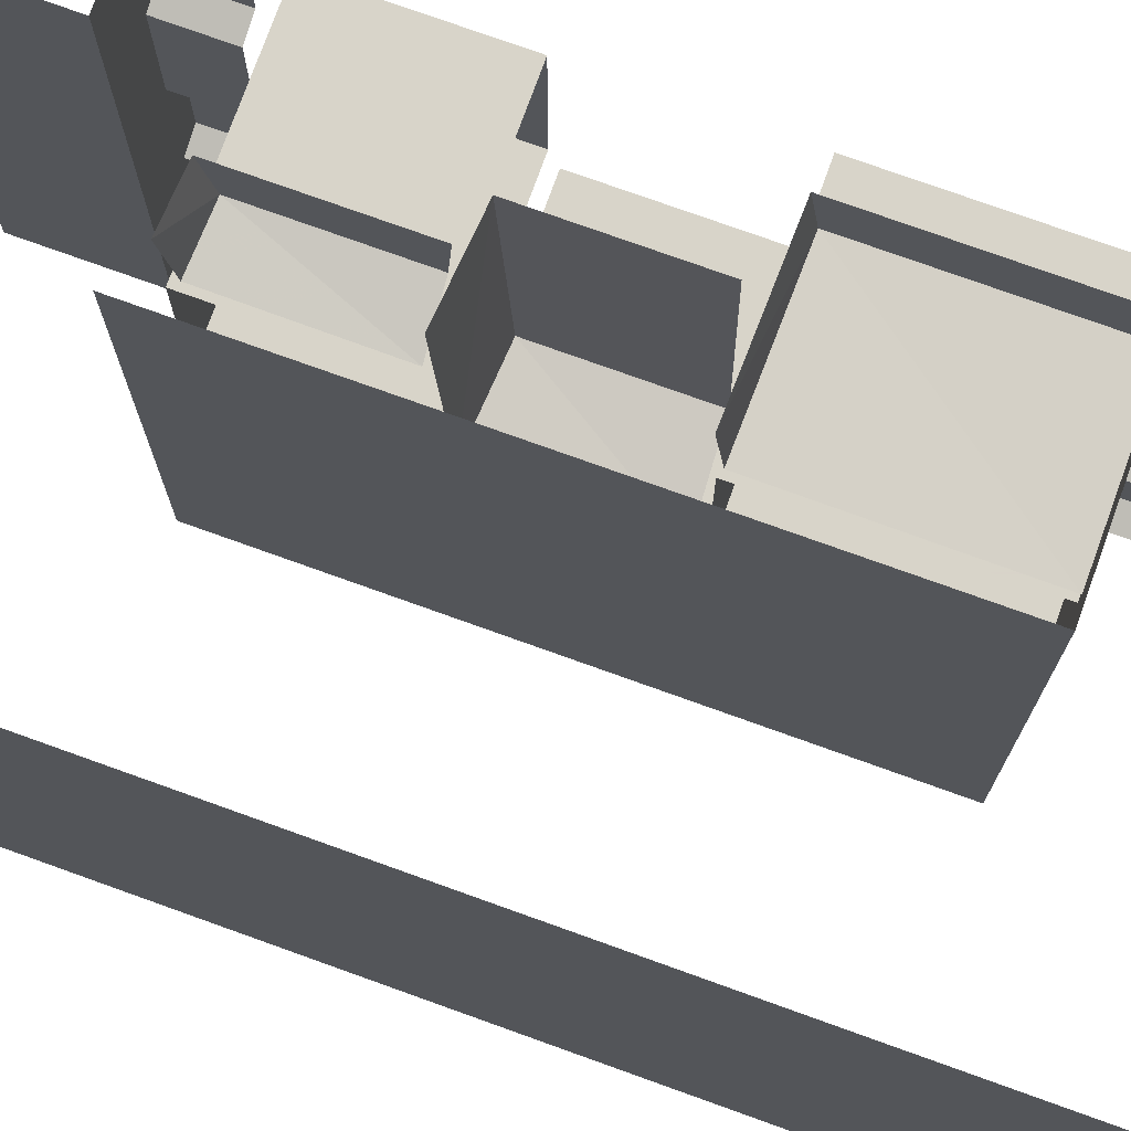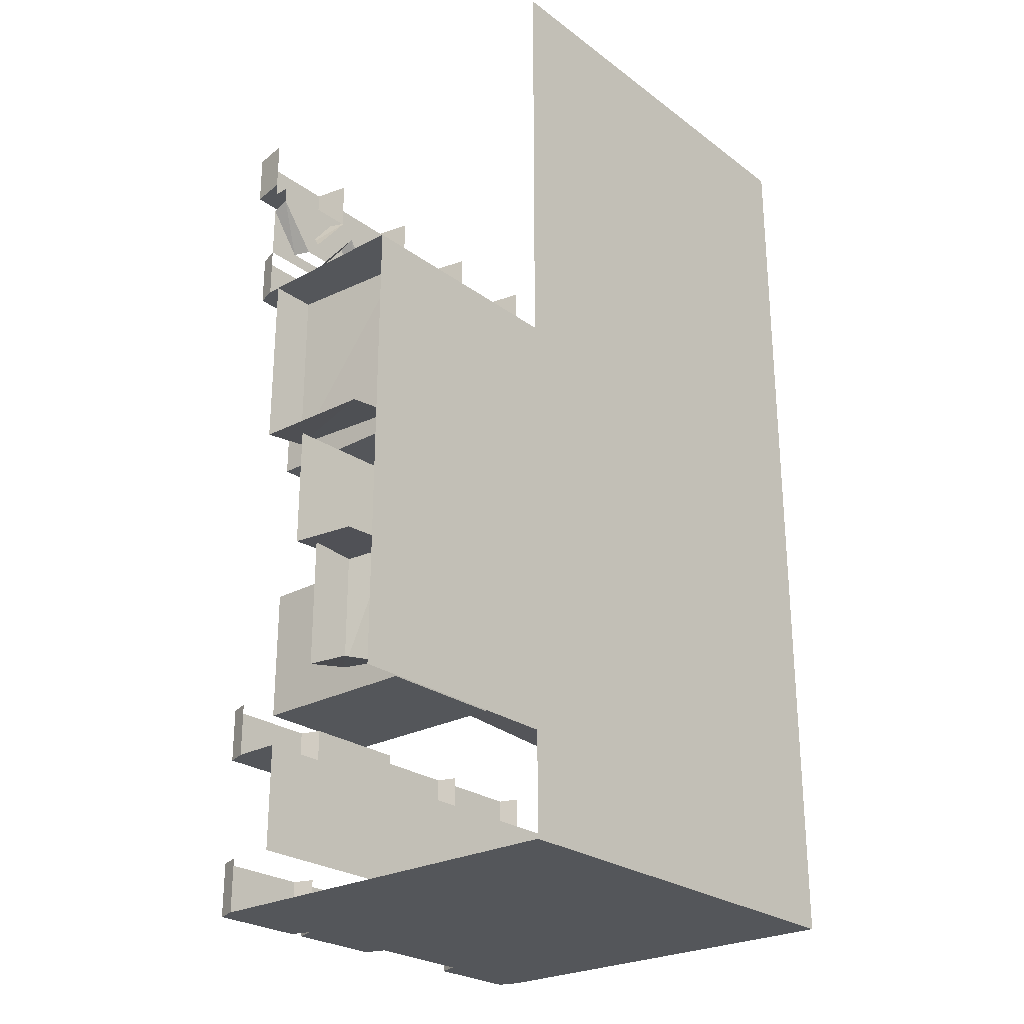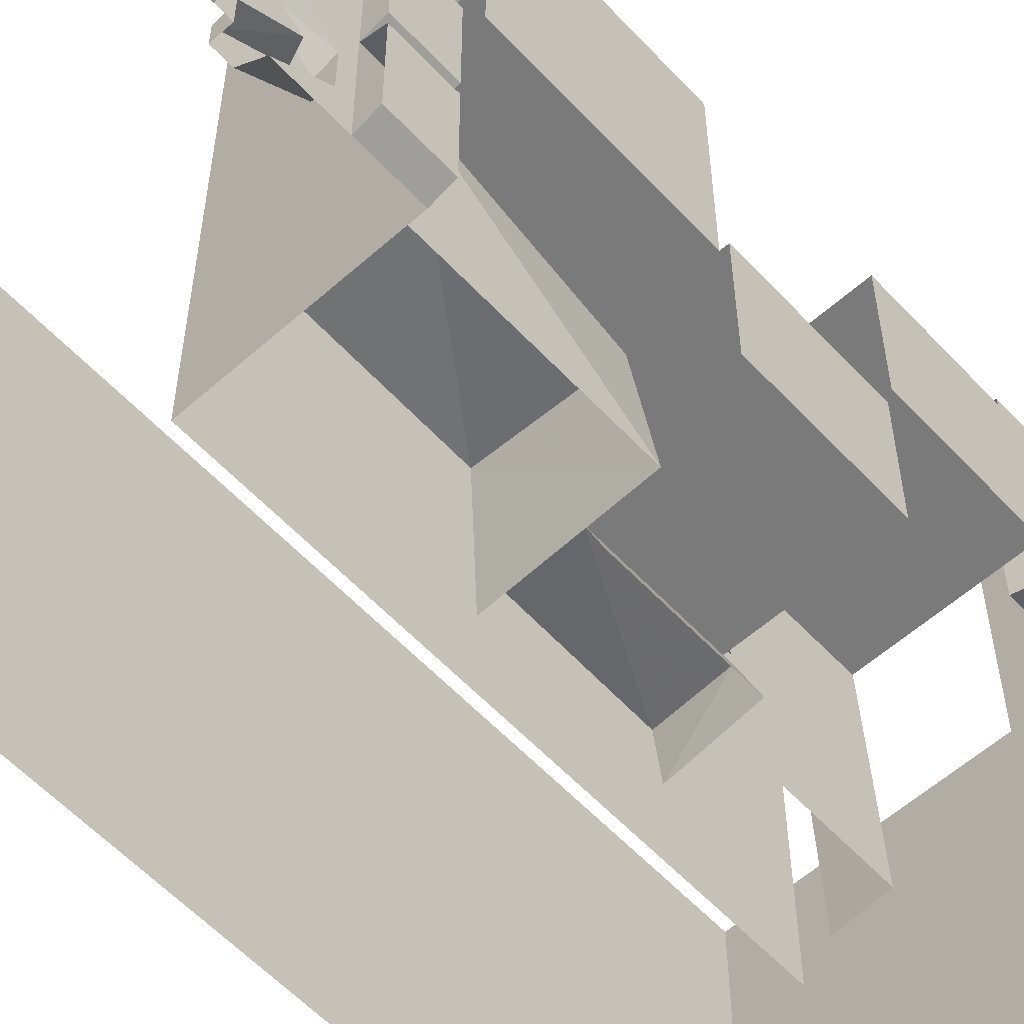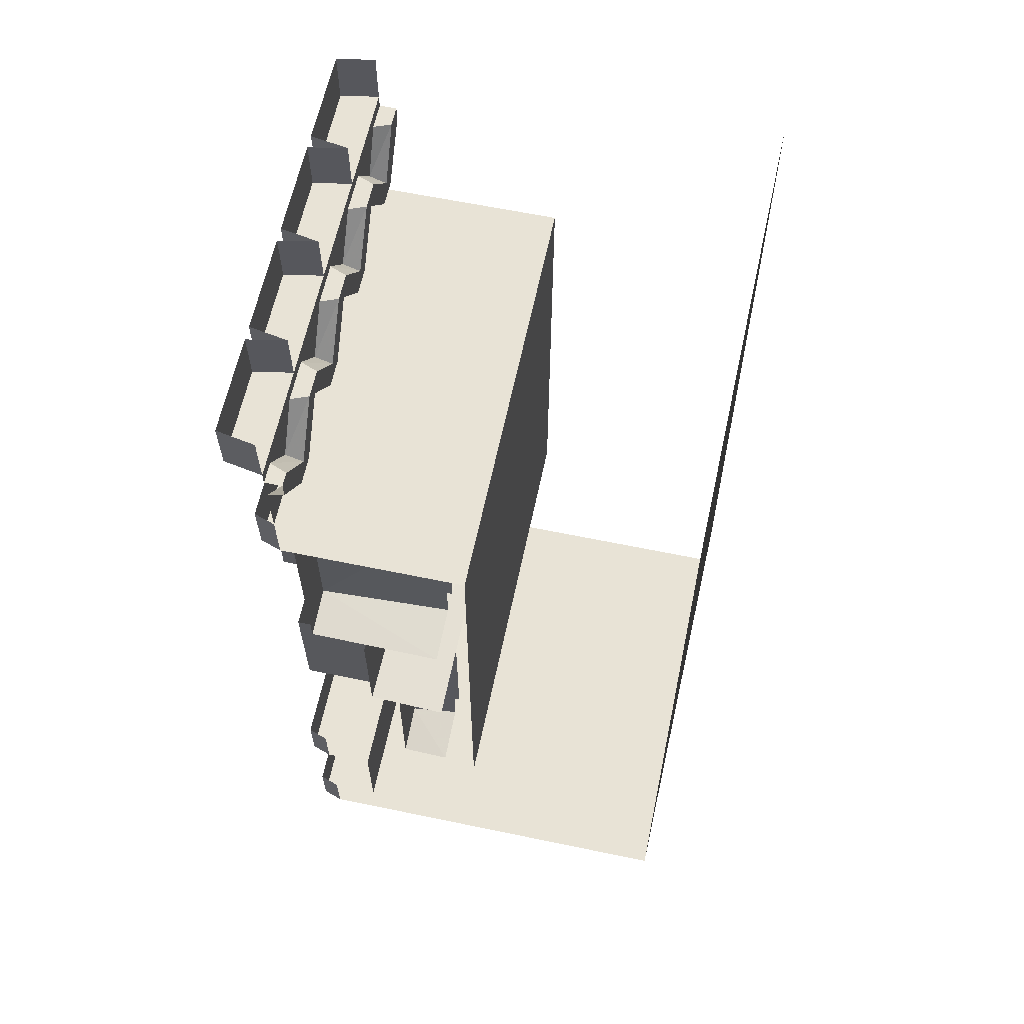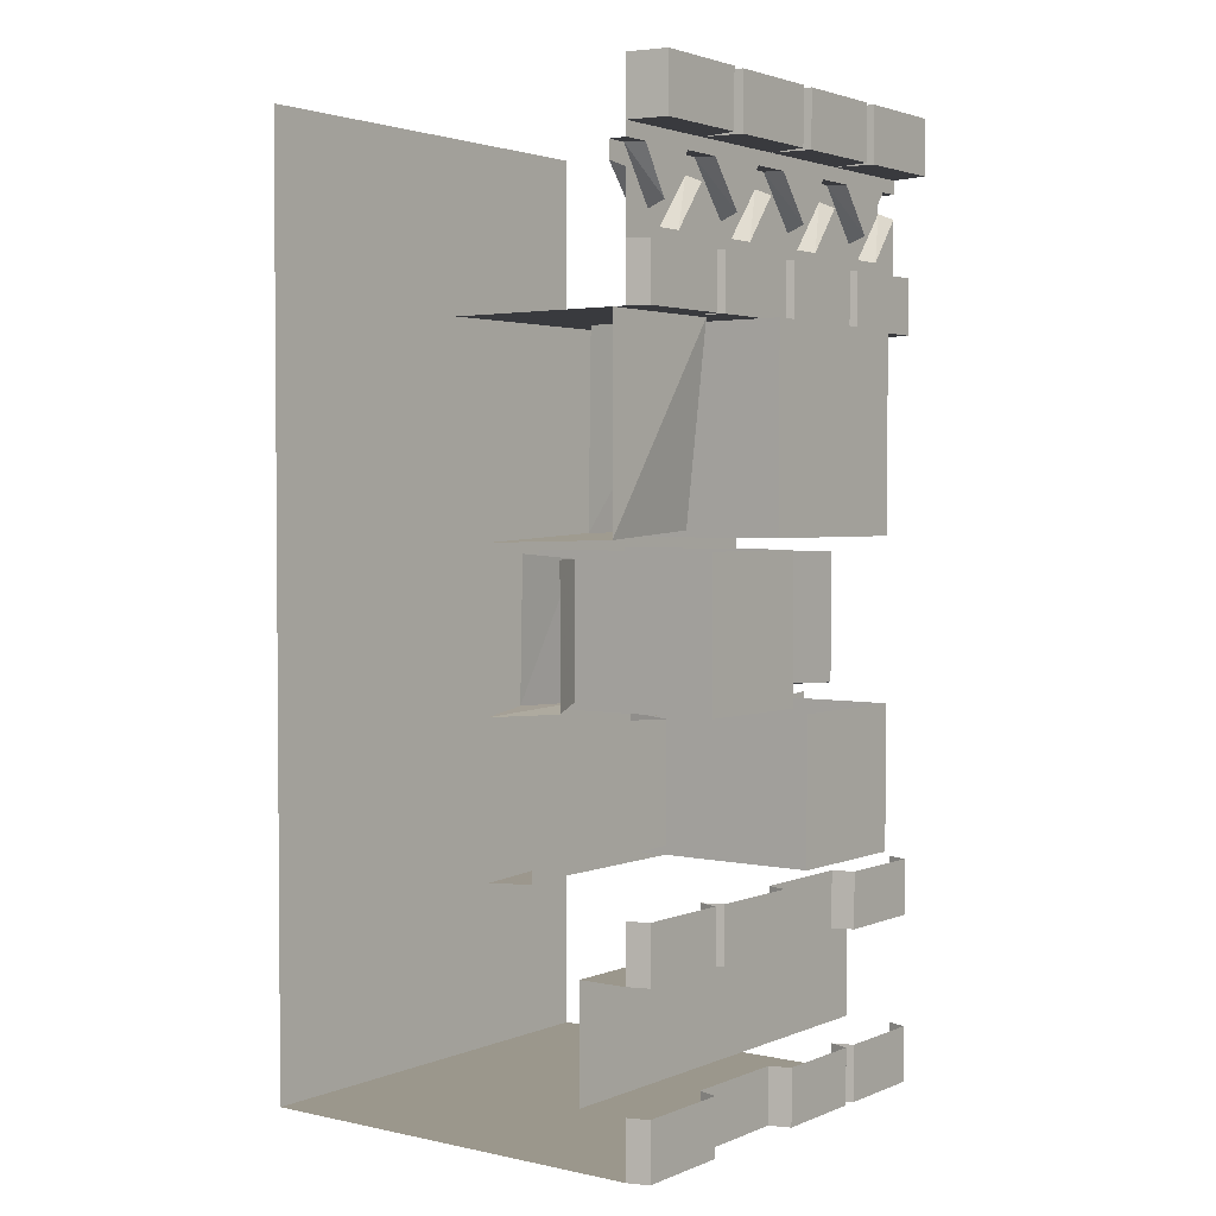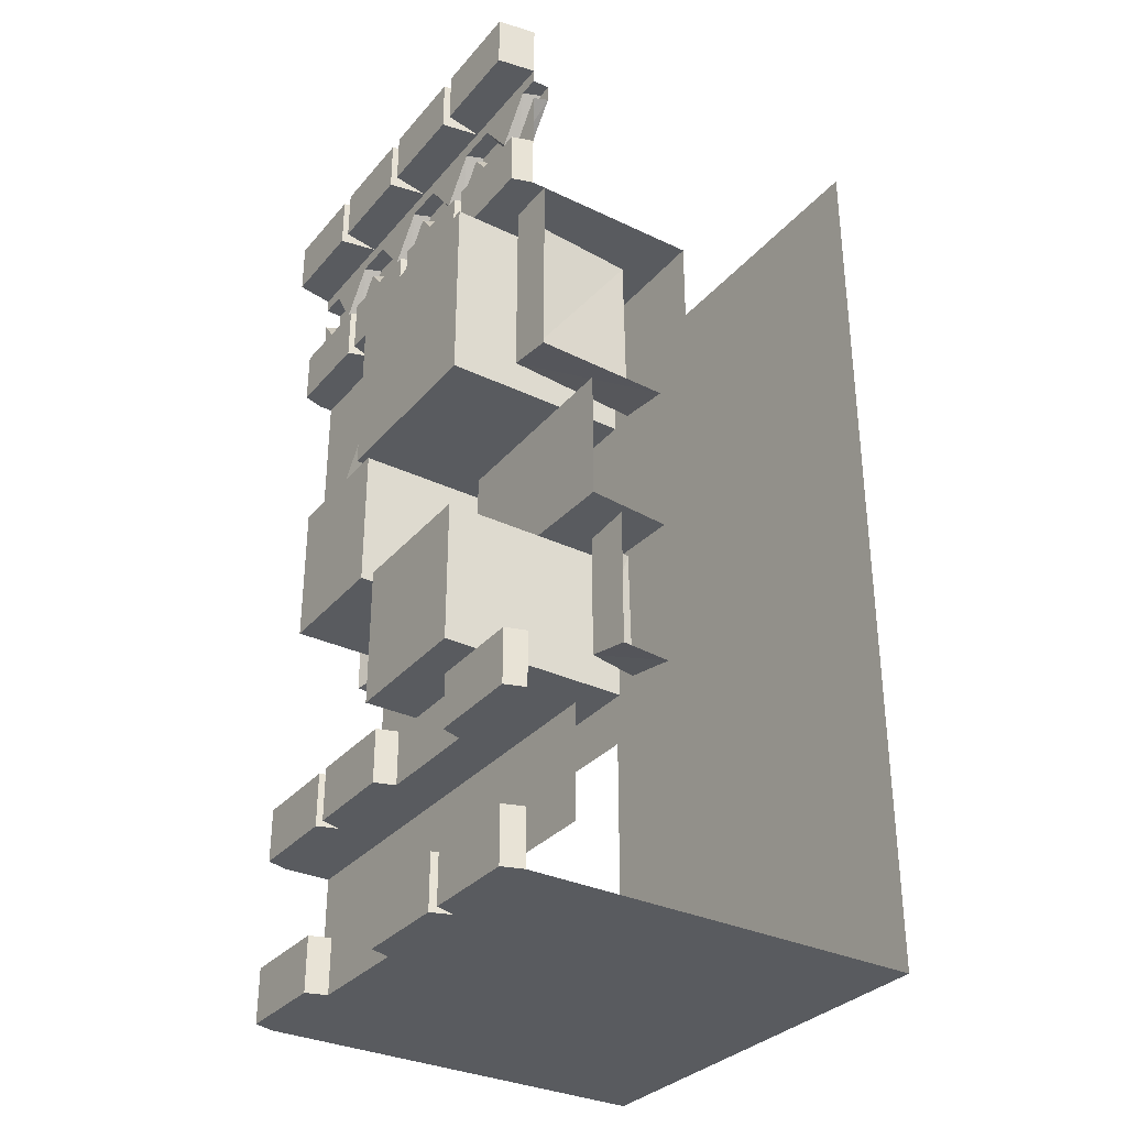
<metadata>
{"format":"obj","ext":"obj","renderer":"f3d","projection":"perspective","resolution":1024,"background":"white","views":[{"elev":75.7,"azim":109.8,"up":"+Z"},{"elev":-25.7,"azim":40.8,"up":"+Y"},{"elev":-58.1,"azim":-137.5,"up":"+Z"},{"elev":62.5,"azim":11.9,"up":"+Y"},{"elev":2.6,"azim":-143.3,"up":"+Y"},{"elev":-32.4,"azim":-33.6,"up":"+Y"}]}
</metadata>
<code>
v 0.1172 -0.8906 0.3906
v 0.1172 -0.9062 0.5
v 0.1172 -0.4688 0.5
v 0.1172 -0.4688 0.3906
v 0.4219 -0.4688 0.3672
v 0.4219 -0.8984 0.375
v 0.4219 -0.9141 0.5
v 0.1172 -0.9062 -0.5
v 0.1484 -0.8906 -0.2109
v 0.1172 -0.4688 -0.1875
v 0.1172 -0.4688 -0.5
v 0.4219 -0.8984 -0.1719
v 0.4219 -0.4688 -0.1641
v 0.4219 -0.9141 -0.5
v 0 -1.586 0.007812
v 0 -1.586 0.3281
v 0 -1.266 0.3281
v 0 -1.266 0.007812
v 0.4219 -1.266 0.007812
v 0.4219 -1.586 0.007812
v 0.4219 -1.586 0.3281
v 0.4219 -1.266 0.3281
v 0 -0.9297 -0.04688
v 0 -0.9297 -0.3359
v 0 -1.25 -0.3359
v 0 -1.25 -0.04688
v 0.4219 -1.25 -0.04688
v 0.4219 -0.9297 -0.04688
v 0.4219 -1.25 -0.3359
v 0.4219 -0.9297 -0.3359
v 0 -0.9062 -0.1016
v 0 -0.9062 0.3281
v 0 -0.4688 0.3281
v 0 -0.4688 -0.1016
v 0.4219 -0.4688 -0.1016
v 0.4219 -0.9062 -0.1016
v 0.4219 -0.9062 0.3281
v 0.4219 -0.4688 0.3281
v 0.08594 -1.75 -0.25
v 0.03906 -1.75 -0.2344
v 0.03906 -1.625 -0.2344
v 0.08594 -1.625 -0.25
v 0.03906 -1.75 -0.2656
v 0.03906 -1.75 -0.4844
v 0.08594 -1.75 -0.5
v 0.1953 -1.75 -0.5
v 0.1953 -1.75 -0.25
v 0.08594 -1.75 0
v 0.03906 -1.75 -0.01562
v 0.03906 -1.625 -0.01562
v 0.08594 -1.625 0
v 0.03906 -1.625 -0.4844
v 0.08594 -1.625 -0.5
v 0.03906 -1.625 -0.2656
v 0.08594 -1.75 0.25
v 0.03906 -1.75 0.2656
v 0.03906 -1.625 0.2656
v 0.08594 -1.625 0.25
v 0.1953 -1.75 0
v 0.1953 -1.75 0.25
v 0.08594 -1.75 0.5
v 0.03906 -1.75 0.4844
v 0.03906 -1.625 0.4844
v 0.08594 -1.625 0.5
v 0.1953 -2 -0.25
v 0.1953 -2 0
v 0.1953 -2 0.25
v 0.1953 -1.75 0.5
v 0.1953 -2 -0.5
v 0.1953 -2 0.5
v 0.08594 -0.4688 -0.25
v 0.03906 -0.4688 -0.2344
v 0.03906 -0.3438 -0.2344
v 0.08594 -0.3438 -0.25
v 0.03906 -0.4688 -0.2656
v 0.03906 -0.4688 -0.4844
v 0.08594 -0.4688 -0.5
v 0.5 -0.4688 -0.5
v 0.5 -0.4688 -0.25
v 0.08594 -0.4688 0
v 0.03906 -0.4688 -0.01562
v 0.03906 -0.3438 -0.01562
v 0.08594 -0.3438 0
v 0.03906 -0.3438 -0.4844
v 0.08594 -0.3438 -0.5
v 0.03906 -0.3438 -0.2656
v 0.08594 -0.4688 0.25
v 0.03906 -0.4688 0.2656
v 0.03906 -0.3438 0.2656
v 0.08594 -0.3438 0.25
v 0.03906 -0.4688 0.2344
v 0.03906 -0.4688 0.01562
v 0.5 -0.4688 0
v 0.5 -0.4688 0.25
v 0.08594 -0.4688 0.5
v 0.03906 -0.4688 0.4844
v 0.03906 -0.3438 0.4844
v 0.08594 -0.3438 0.5
v 0.03906 -0.3438 0.01562
v 0.03906 -0.3438 0.2344
v 0.5 -1.625 -0.25
v 0.5 -1.625 0
v 0.5 -1.625 0.25
v 0.5 -0.4688 0.5
v 0.08594 -2.125 -0.5
v 0.03906 -2.125 -0.4844
v 0.03906 -2 -0.4844
v 0.08594 -2 -0.5
v 0.03906 -2.125 -0.2656
v 0.08594 -2.125 -0.25
v 0.08594 -2 -0.25
v 0.03906 -2 -0.2656
v 1 -2.125 -0.5
v 0.08594 -2.125 0
v 0.08594 -2 0
v 0.08594 -2.125 0.25
v 0.03906 -2.125 0.2656
v 0.03906 -2 0.2656
v 0.08594 -2 0.25
v 0.03906 -2.125 0.2344
v 0.03906 -2.125 0.01562
v 1 -2.125 0.5
v 0.08594 -2.125 0.5
v 0.03906 -2.125 0.4844
v 0.03906 -2 0.4844
v 0.08594 -2 0.5
v 0.03906 -2 0.01562
v 0.03906 -2 0.2344
v 0.08594 -0.2578 0.375
v 0.08594 -0.1562 0.4531
v 0.08594 -0.1562 0.2969
v 0.125 -0.1562 0.2812
v 0.125 -0.2734 0.375
v 0.125 -0.1562 0.4688
v 0.08594 -0.1562 0.5
v 0.08594 -0.125 0.5
v 0.08594 -0.125 0.25
v 0.08594 -0.1562 0.2031
v 0.125 -0.1562 0.2188
v 0.125 -0.1953 0.25
v 0.125 -0.3125 0.3438
v 0.125 -0.3125 0.4062
v 0.125 -0.1953 0.5
v 0.125 -0.1562 0.5
v 0.08594 -0.2578 0.125
v 0.08594 -0.1562 0.04688
v 0.125 -0.1562 0.03125
v 0.125 -0.2734 0.125
v 0.125 -0.3125 0.1562
v 0.08594 -0.3125 0.1719
v 0.08594 -0.2109 0.25
v 0.08594 -0.3125 0.3281
v 0.08594 -0.3438 0.1719
v 0.08594 -0.3438 0.3281
v 0.08594 -0.3125 0.4219
v 0.08594 -0.3438 0.4219
v 0.08594 -0.3125 0.5
v 0.08594 -0.2109 0.5
v 0.08594 -0.2578 -0.125
v 0.08594 -0.1562 -0.04688
v 0.08594 -0.1562 -0.2031
v 0.125 -0.1562 -0.2188
v 0.125 -0.2734 -0.125
v 0.125 -0.1562 -0.03125
v 0.08594 -0.125 0
v 0.08594 -0.125 -0.25
v 0.08594 -0.1562 -0.2969
v 0.125 -0.1562 -0.2812
v 0.125 -0.1953 -0.25
v 0.125 -0.3125 -0.1562
v 0.125 -0.3125 -0.09375
v 0.125 -0.1953 0
v 0.08594 -0.2578 -0.375
v 0.08594 -0.1562 -0.4375
v 0.125 -0.1562 -0.4531
v 0.125 -0.2734 -0.375
v 0.125 -0.3125 -0.3438
v 0.08594 -0.3125 -0.3281
v 0.08594 -0.2109 -0.25
v 0.08594 -0.3125 -0.1719
v 0.08594 -0.3438 -0.3281
v 0.08594 -0.3438 -0.1719
v 0.08594 -0.3125 -0.07812
v 0.08594 -0.3438 -0.07812
v 0.08594 -0.3125 0.07812
v 0.08594 -0.2109 0
v 0.08594 -0.2109 -0.5
v 0.08594 -0.3125 -0.5
v 0.08594 -0.3125 -0.4219
v 0.125 -0.3125 -0.4062
v 0.125 -0.1953 -0.5
v 0.125 -0.1562 -0.5
v 0.08594 -0.1562 -0.5
v 0.08594 -0.125 -0.5
v 0 -0.125 -0.4844
v 0 0 -0.4844
v 0.08594 0 -0.5
v 0.125 -0.3125 0.09375
v 0 -0.125 0.01562
v 0 0 0.01562
v 0.08594 0 0
v 0 -0.125 -0.01562
v 0 -0.125 -0.2344
v 0 0 -0.2344
v 0.08594 0 -0.25
v 0 -0.125 -0.2656
v 0 0 -0.2656
v 0.08594 -0.3438 0.07812
v 0.08594 -0.3438 -0.4219
v 0 0 -0.01562
v 0 -0.125 0.2656
v 0 0 0.2656
v 0.08594 0 0.25
v 0 -0.125 0.2344
v 0 0 0.2344
v 0 -0.125 0.4844
v 0.08594 0 0.5
v 0 0 0.4844
v 0.5 -1.625 -0.5
v 0.5 -1.625 0.5
v 1 0 -0.5
v 1 0 0.5
v 0.3125 -1.555 0.3906
v 0.3125 -1.578 0.5
v 0.3125 -1.266 0.5
v 0.3125 -1.273 0.3906
v 0.4219 -1.266 0.3672
v 0.4219 -1.562 0.375
v 0.4219 -1.586 0.5
v 0.3125 -1.578 -0.5
v 0.3125 -1.555 -0.04688
v 0.3125 -1.289 -0.04688
v 0.3125 -1.266 -0.5
v 0.4219 -1.562 -0.03125
v 0.4219 -1.281 -0.02344
v 0.4219 -1.586 -0.5
v 0.2422 -0.9453 0.5
v 0.25 -0.9375 0.02344
v 0.25 -1.219 0.02344
v 0.2422 -1.242 0.5
v 0.4219 -1.234 0
v 0.4219 -1.258 0.5
v 0.4219 -0.9297 -0.007812
v 0.2734 -0.9453 -0.4141
v 0.2422 -0.9453 -0.5
v 0.2422 -1.242 -0.5
v 0.2734 -1.227 -0.4141
v 0.4219 -1.242 -0.3984
v 0.4219 -0.9375 -0.3906
v 0.4219 -1.258 -0.5
f 1 2 3
f 1 3 4
f 8 9 10
f 8 10 11
f 40 49 50
f 40 50 41
f 43 54 44
f 44 54 52
f 56 62 63
f 56 63 57
f 72 81 82
f 72 82 73
f 75 86 76
f 76 86 84
f 88 96 97
f 88 97 89
f 91 100 92
f 92 100 99
f 109 112 106
f 110 105 113
f 110 113 114
f 106 112 107
f 116 114 122
f 116 122 123
f 117 124 125
f 117 125 118
f 120 128 121
f 121 128 127
f 129 130 131
f 130 135 136
f 130 136 131
f 131 136 137
f 131 137 138
f 145 138 146
f 152 151 150
f 152 150 153
f 152 153 154
f 152 154 155
f 155 154 156
f 155 156 157
f 155 157 158
f 159 160 161
f 160 146 165
f 160 165 161
f 161 165 166
f 161 166 167
f 173 167 174
f 180 179 178
f 180 178 181
f 180 181 182
f 180 182 183
f 183 182 184
f 183 184 185
f 183 185 186
f 187 188 189
f 193 174 194
f 194 174 166
f 146 138 137
f 146 137 165
f 195 206 207
f 195 207 196
f 174 167 166
f 184 208 185
f 185 208 150
f 150 208 153
f 85 209 189
f 85 189 188
f 209 181 178
f 209 178 189
f 156 98 157
f 202 210 203
f 203 210 204
f 199 214 215
f 199 215 200
f 216 218 211
f 211 218 212
f 114 113 122
f 223 224 225
f 223 225 226
f 230 231 232
f 230 232 233
f 237 238 239
f 237 239 240
f 244 245 246
f 244 246 247
f 1 4 5
f 1 5 6
f 12 13 10
f 12 10 9
f 15 18 19
f 15 19 20
f 16 21 17
f 17 21 22
f 23 26 27
f 23 27 28
f 29 25 30
f 30 25 24
f 31 34 35
f 31 35 36
f 32 37 33
f 33 37 38
f 39 40 41
f 39 41 42
f 39 42 43
f 49 48 51
f 49 51 50
f 45 44 52
f 45 52 53
f 43 42 54
f 55 56 57
f 55 57 58
f 55 58 48
f 62 61 64
f 62 64 63
f 59 47 65
f 59 65 66
f 59 66 60
f 60 66 67
f 60 67 68
f 47 46 69
f 47 69 65
f 68 67 70
f 71 72 73
f 71 73 74
f 71 74 75
f 81 80 83
f 81 83 82
f 77 76 84
f 77 84 85
f 75 74 86
f 87 88 89
f 87 89 90
f 87 90 91
f 96 95 98
f 96 98 97
f 80 92 99
f 80 99 83
f 91 90 100
f 105 106 107
f 105 107 108
f 109 110 111
f 109 111 112
f 110 114 115
f 110 115 111
f 116 117 118
f 116 118 119
f 116 119 120
f 124 123 126
f 124 126 125
f 114 121 127
f 114 127 115
f 120 119 128
f 129 131 132
f 129 132 133
f 129 133 130
f 130 133 134
f 130 134 135
f 131 138 139
f 131 139 132
f 134 144 135
f 145 146 147
f 145 147 148
f 145 148 138
f 138 148 139
f 140 149 150
f 140 150 151
f 140 151 141
f 141 151 152
f 155 158 143
f 155 143 142
f 159 161 162
f 159 162 163
f 159 163 160
f 160 163 164
f 160 164 146
f 161 167 168
f 161 168 162
f 164 147 146
f 173 174 175
f 173 175 176
f 173 176 167
f 167 176 168
f 169 177 178
f 169 178 179
f 169 179 170
f 170 179 180
f 183 186 172
f 183 172 171
f 187 189 190
f 187 190 191
f 192 175 174
f 192 174 193
f 194 195 196
f 194 196 197
f 198 172 186
f 198 186 185
f 165 199 200
f 165 200 201
f 165 201 202
f 166 203 204
f 166 204 205
f 166 205 206
f 202 201 210
f 206 205 207
f 137 211 212
f 137 212 213
f 137 213 214
f 216 136 217
f 216 217 218
f 214 213 215
f 223 226 227
f 223 227 228
f 234 235 232
f 234 232 231
f 243 241 239
f 243 239 238
f 244 247 248
f 244 248 249
f 48 58 51
f 1 6 7
f 1 7 2
f 12 9 8
f 12 8 14
f 15 20 21
f 15 21 16
f 29 27 26
f 29 26 25
f 31 36 37
f 31 37 32
f 39 43 44
f 39 44 45
f 39 45 46
f 39 46 47
f 39 47 48
f 39 48 40
f 40 48 49
f 55 48 59
f 55 59 60
f 55 60 61
f 55 61 56
f 56 61 62
f 48 47 59
f 60 68 61
f 71 75 76
f 71 76 77
f 71 77 78
f 71 78 79
f 71 79 80
f 71 80 72
f 72 80 81
f 87 91 92
f 87 92 80
f 87 80 93
f 87 93 94
f 87 94 95
f 87 95 88
f 88 95 96
f 80 79 93
f 94 104 95
f 109 106 110
f 110 106 105
f 116 120 121
f 116 121 114
f 116 123 117
f 117 123 124
f 132 139 140
f 132 140 133
f 133 140 141
f 133 141 142
f 133 142 134
f 134 142 143
f 134 143 144
f 139 148 149
f 139 149 140
f 162 168 169
f 162 169 163
f 163 169 170
f 163 170 171
f 163 171 164
f 164 171 172
f 164 172 147
f 168 176 177
f 168 177 169
f 191 190 176
f 191 176 175
f 191 175 192
f 194 166 195
f 148 198 149
f 198 148 172
f 190 177 176
f 148 147 172
f 165 137 199
f 165 202 203
f 165 203 166
f 166 206 195
f 137 214 199
f 216 211 136
f 136 211 137
f 223 228 229
f 223 229 224
f 234 231 230
f 234 230 236
f 240 239 241
f 240 241 242
f 250 248 247
f 250 247 246
f 15 16 17
f 15 17 18
f 23 24 25
f 23 25 26
f 31 32 33
f 31 33 34
f 93 79 101
f 93 101 102
f 93 102 94
f 94 102 103
f 94 103 104
f 79 78 219
f 79 219 101
f 104 103 220
f 122 113 221
f 122 221 222

</code>
